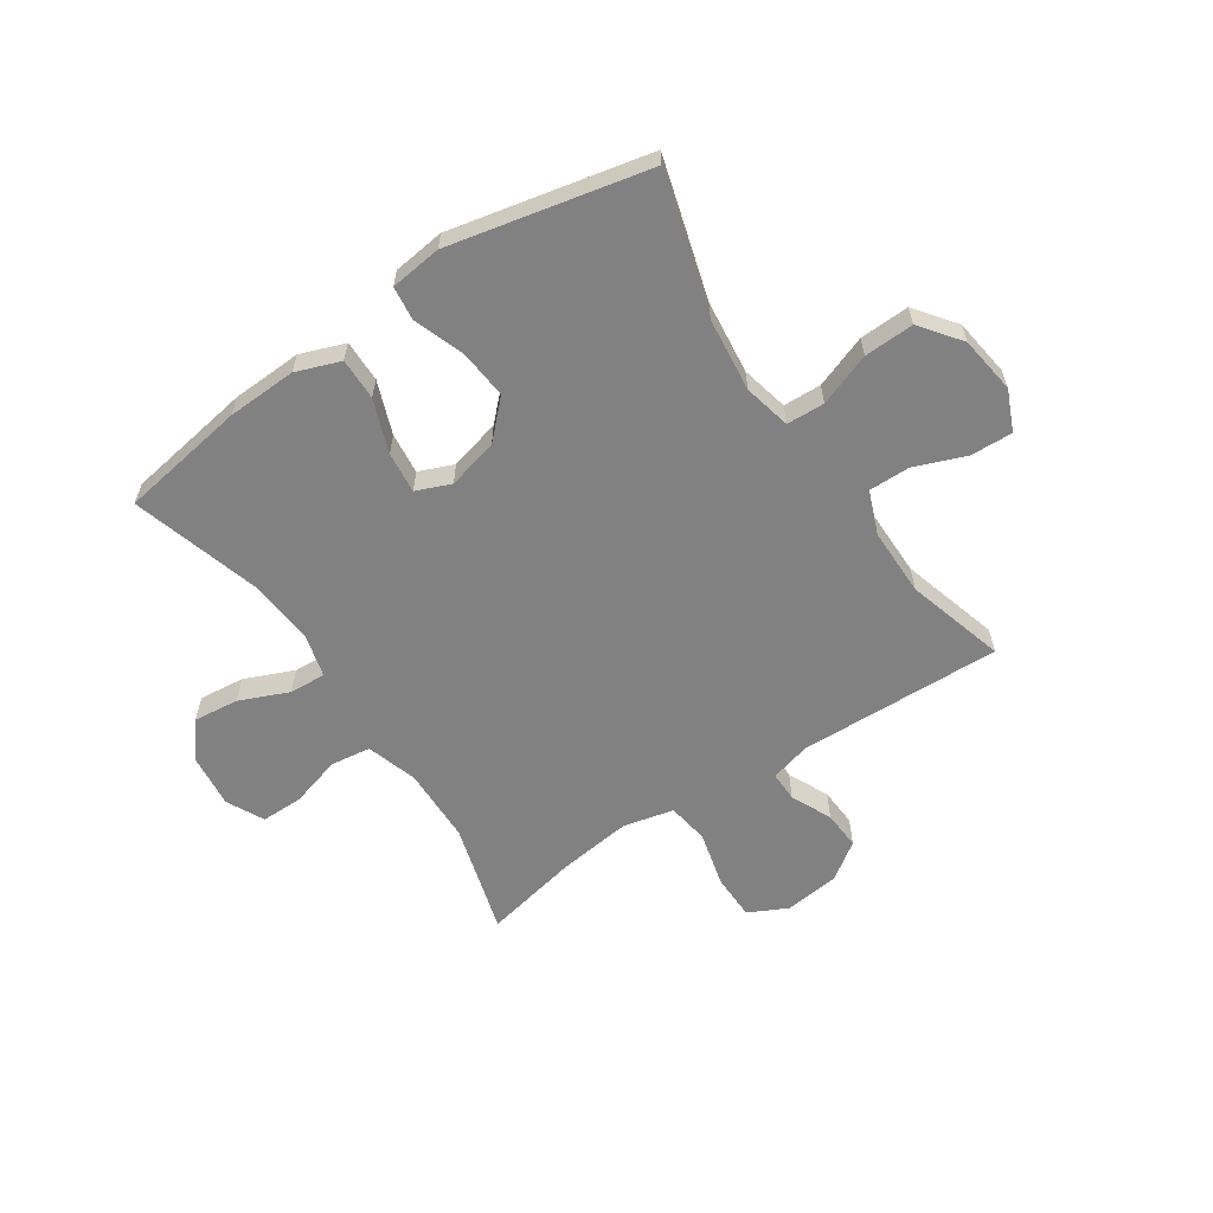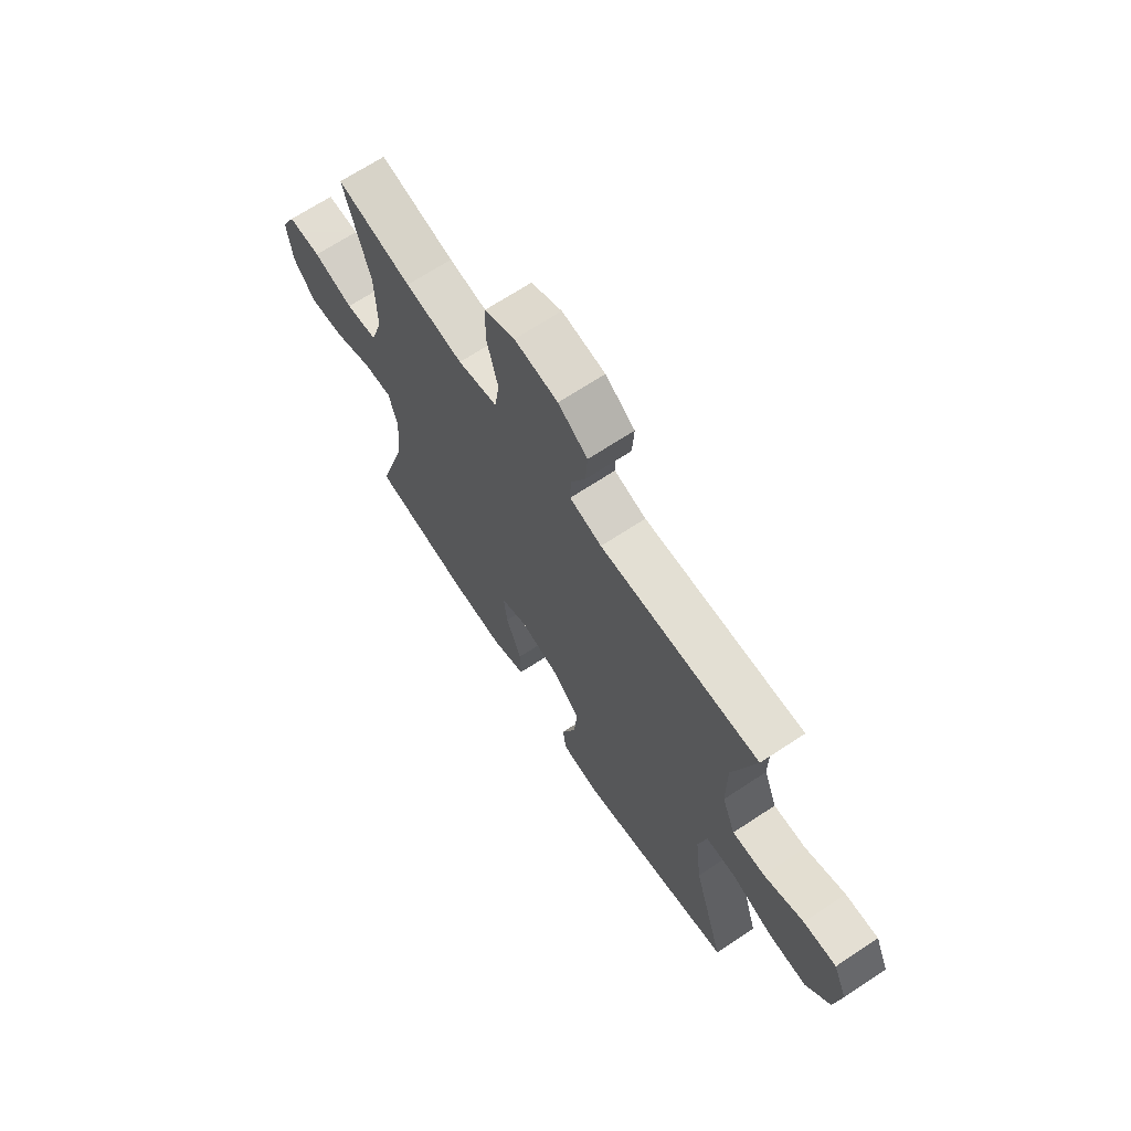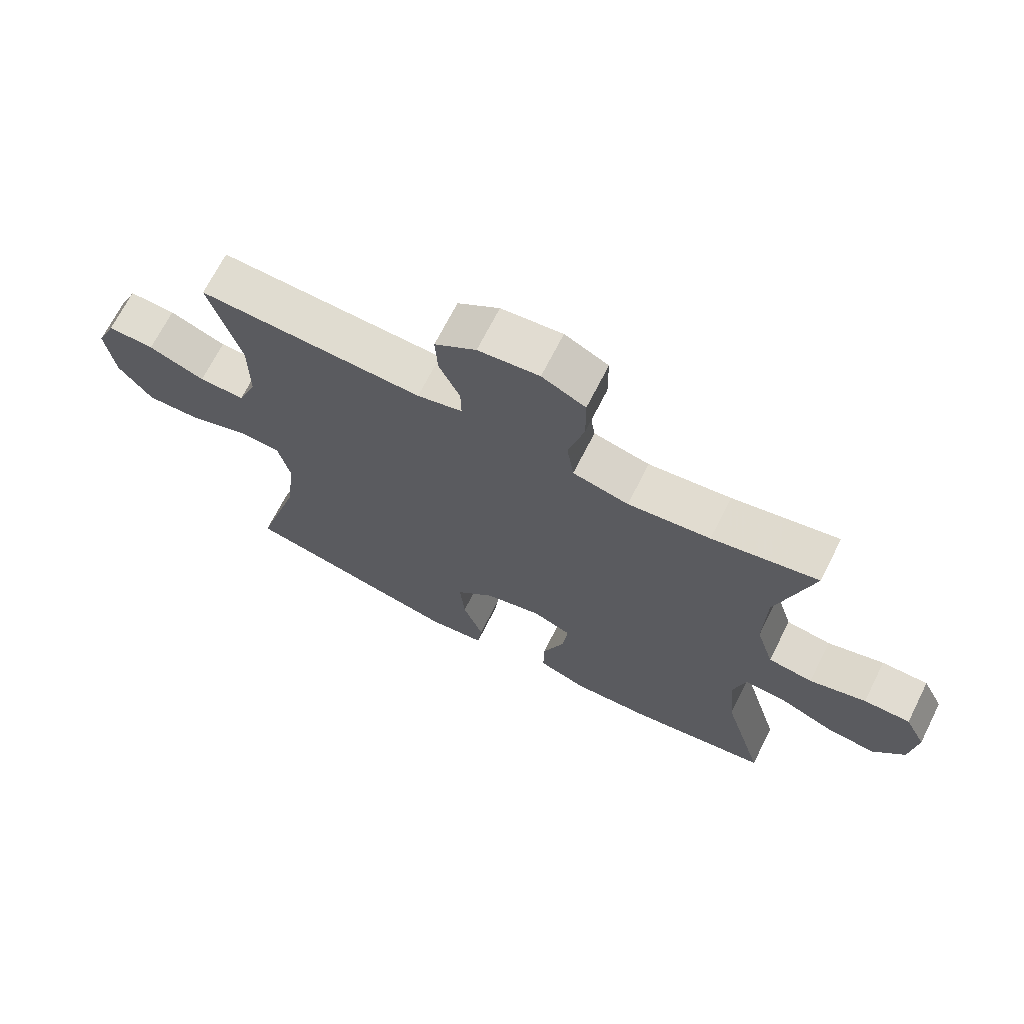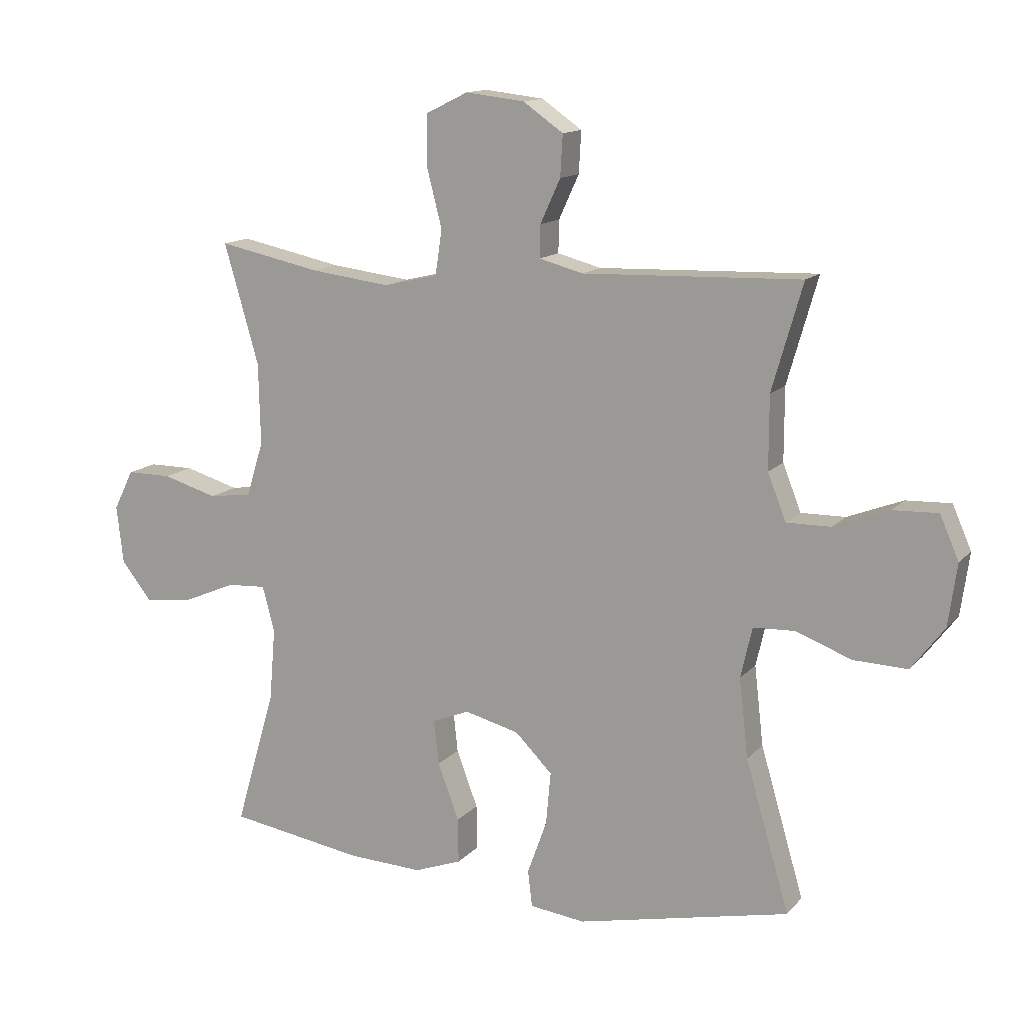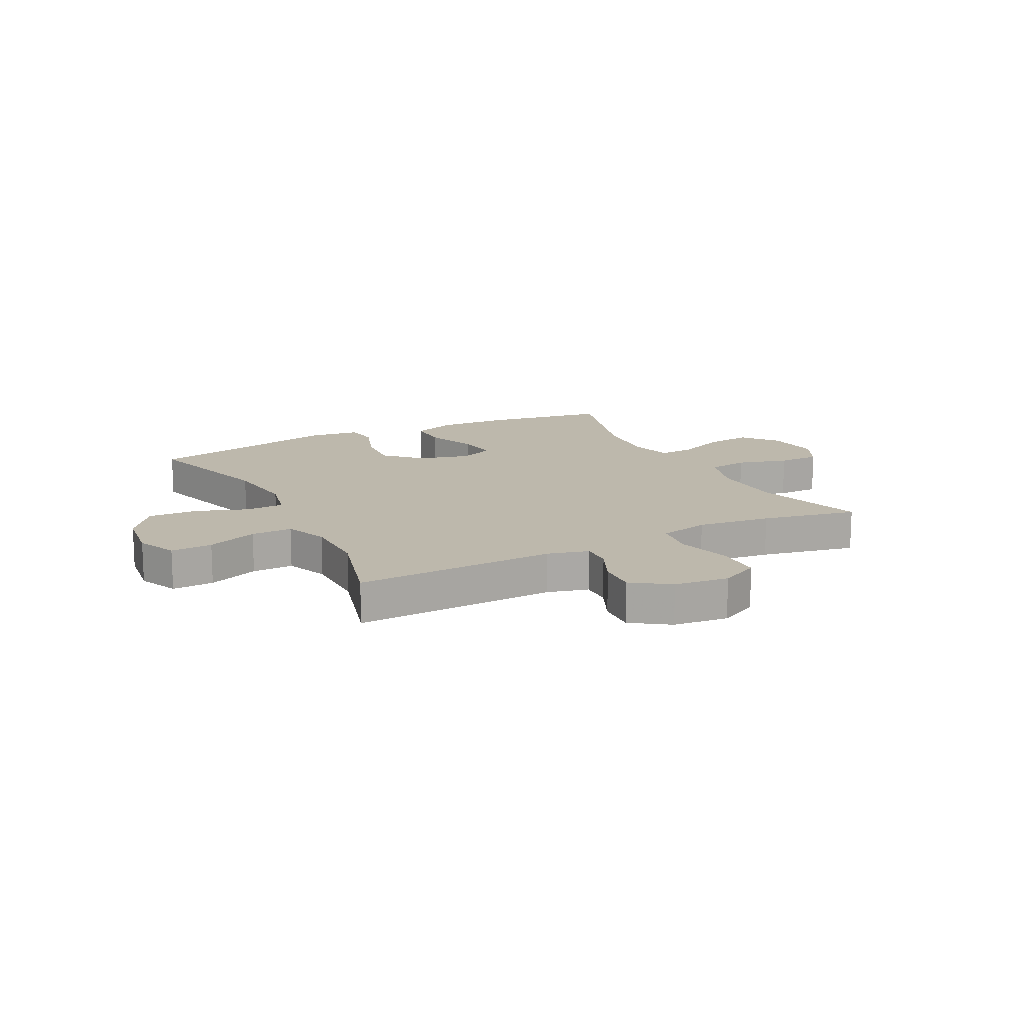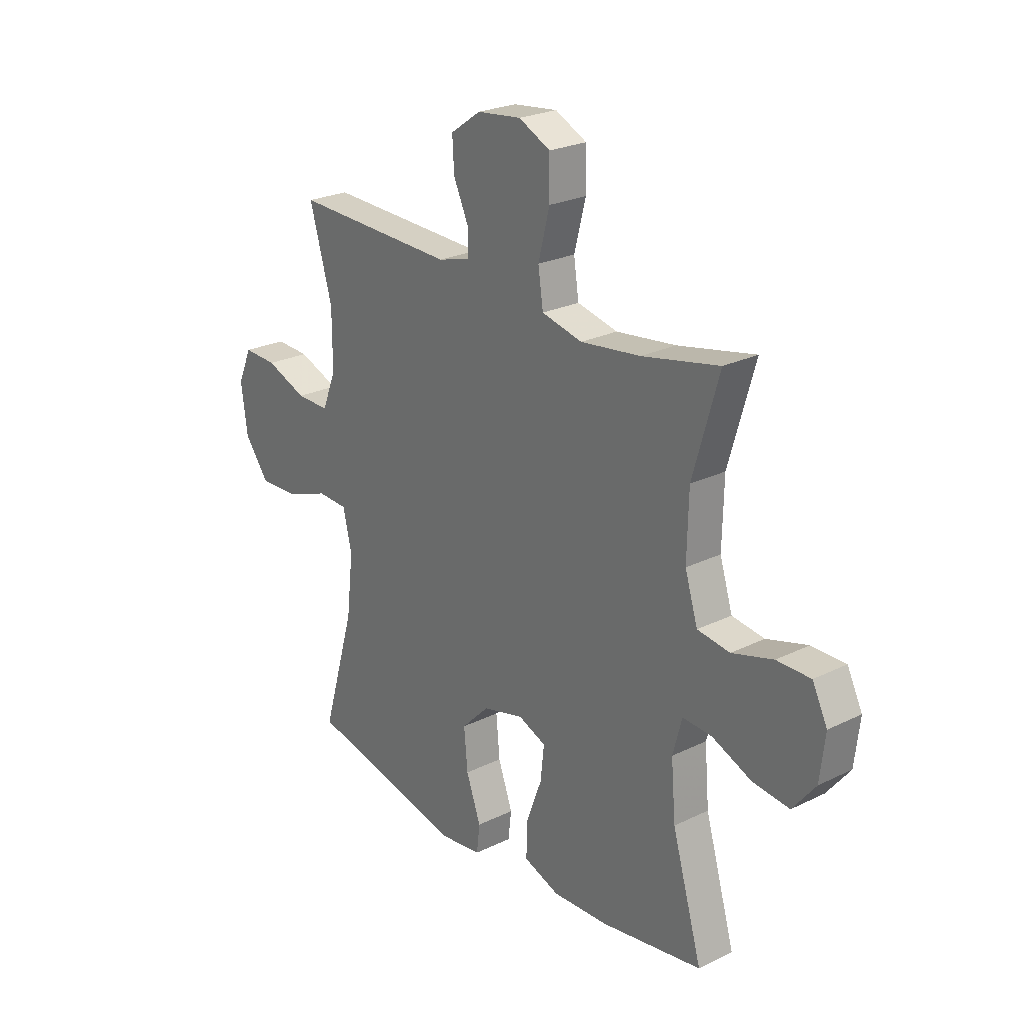
<metadata>
{"format":"obj","ext":"obj","renderer":"f3d","projection":"perspective","resolution":1024,"background":"white","views":[{"elev":-60.5,"azim":-146.1,"up":"+Y"},{"elev":68.1,"azim":-123.5,"up":"+Z"},{"elev":69.2,"azim":26.8,"up":"+Z"},{"elev":13.5,"azim":-154.6,"up":"+Z"},{"elev":14.8,"azim":-27.3,"up":"+Y"},{"elev":24.4,"azim":51.1,"up":"+Z"}]}
</metadata>
<code>
v -0.5 0.07 -0.5
v -0.428 0.07 -0.254
v -0.413 0.07 -0.124
v -0.432 0.07 -0.041
v -0.499 0.07 -0.038
v -0.592 0.07 -0.072
v -0.68 0.07 -0.075
v -0.734 0.07 -0.004
v -0.748 0.07 0.098
v -0.717 0.07 0.169
v -0.643 0.07 0.166
v -0.553 0.07 0.131
v -0.48 0.07 0.13
v -0.45 0.07 0.206
v -0.45 0.07 0.326
v -0.5 0.07 0.5
v -0.142 0.07 0.488
v -0.07 0.07 0.507
v -0.071 0.07 0.56
v -0.104 0.07 0.632
v -0.108 0.07 0.7
v -0.042 0.07 0.746
v 0.055 0.07 0.757
v 0.124 0.07 0.723
v 0.125 0.07 0.641
v 0.1 0.07 0.544
v 0.111 0.07 0.47
v 0.2 0.07 0.449
v 0.331 0.07 0.465
v 0.5 0.07 0.5
v 0.443 0.07 0.303
v 0.44 0.07 0.169
v 0.468 0.07 0.079
v 0.539 0.07 0.069
v 0.629 0.07 0.095
v 0.703 0.07 0.095
v 0.736 0.07 0.029
v 0.725 0.07 -0.066
v 0.675 0.07 -0.129
v 0.595 0.07 -0.12
v 0.508 0.07 -0.083
v 0.444 0.07 -0.079
v 0.424 0.07 -0.154
v 0.434 0.07 -0.273
v 0.5 0.07 -0.5
v 0.277 0.07 -0.535
v 0.154 0.07 -0.54
v 0.076 0.07 -0.511
v 0.077 0.07 -0.437
v 0.112 0.07 -0.344
v 0.12 0.07 -0.271
v 0.059 0.07 -0.246
v -0.031 0.07 -0.269
v -0.092 0.07 -0.33
v -0.084 0.07 -0.417
v -0.052 0.07 -0.506
v -0.059 0.07 -0.566
v -0.15 0.07 -0.577
v -0.5 0 -0.5
v -0.428 0 -0.254
v -0.413 0 -0.124
v -0.432 0 -0.041
v -0.499 0 -0.038
v -0.592 0 -0.072
v -0.68 0 -0.075
v -0.734 0 -0.004
v -0.748 0 0.098
v -0.717 0 0.169
v -0.643 0 0.166
v -0.553 0 0.131
v -0.48 0 0.13
v -0.45 0 0.206
v -0.45 0 0.326
v -0.5 0 0.5
v -0.142 0 0.488
v -0.07 0 0.507
v -0.071 0 0.56
v -0.104 0 0.632
v -0.108 0 0.7
v -0.042 0 0.746
v 0.055 0 0.757
v 0.124 0 0.723
v 0.125 0 0.641
v 0.1 0 0.544
v 0.111 0 0.47
v 0.2 0 0.449
v 0.331 0 0.465
v 0.5 0 0.5
v 0.443 0 0.303
v 0.44 0 0.169
v 0.468 0 0.079
v 0.539 0 0.069
v 0.629 0 0.095
v 0.703 0 0.095
v 0.736 0 0.029
v 0.725 0 -0.066
v 0.675 0 -0.129
v 0.595 0 -0.12
v 0.508 0 -0.083
v 0.444 0 -0.079
v 0.424 0 -0.154
v 0.434 0 -0.273
v 0.5 0 -0.5
v 0.277 0 -0.535
v 0.154 0 -0.54
v 0.076 0 -0.511
v 0.077 0 -0.437
v 0.112 0 -0.344
v 0.12 0 -0.271
v 0.059 0 -0.246
v -0.031 0 -0.269
v -0.092 0 -0.33
v -0.084 0 -0.417
v -0.052 0 -0.506
v -0.059 0 -0.566
v -0.15 0 -0.577
f 58 1 2
f 57 58 2
f 56 57 2
f 55 56 2
f 54 55 2 3
f 53 54 3 4
f 52 53 4
f 51 52 4
f 48 49 50
f 47 48 50
f 46 47 50
f 45 46 50
f 44 45 50
f 43 44 50 51
f 42 43 51 4
f 39 40 41
f 38 39 41
f 37 38 41
f 36 37 41
f 35 36 41
f 34 35 41
f 33 34 41 42
f 42 4 5
f 33 42 5
f 32 33 5
f 29 30 31
f 31 32 5
f 29 31 5
f 28 29 5
f 24 25 26
f 23 24 26
f 22 23 26
f 21 22 26
f 20 21 26
f 19 20 26
f 18 19 26 27
f 28 5 6
f 27 28 6
f 18 27 6
f 17 18 6
f 10 11 12
f 9 10 12
f 8 9 12
f 7 8 12
f 6 7 12
f 6 12 13
f 17 6 13
f 15 16 17
f 14 15 17
f 13 14 17
f 60 59 116
f 60 116 115
f 60 115 114
f 60 114 113
f 61 60 113 112
f 62 61 112 111
f 62 111 110
f 62 110 109
f 108 107 106
f 108 106 105
f 108 105 104
f 108 104 103
f 108 103 102
f 109 108 102 101
f 62 109 101 100
f 99 98 97
f 99 97 96
f 99 96 95
f 99 95 94
f 99 94 93
f 99 93 92
f 100 99 92 91
f 63 62 100
f 63 100 91
f 63 91 90
f 89 88 87
f 63 90 89
f 63 89 87
f 63 87 86
f 84 83 82
f 84 82 81
f 84 81 80
f 84 80 79
f 84 79 78
f 84 78 77
f 85 84 77 76
f 64 63 86
f 64 86 85
f 64 85 76
f 64 76 75
f 70 69 68
f 70 68 67
f 70 67 66
f 70 66 65
f 70 65 64
f 71 70 64
f 71 64 75
f 75 74 73
f 75 73 72
f 75 72 71
f 1 59 60 2
f 2 60 61 3
f 3 61 62 4
f 4 62 63 5
f 5 63 64 6
f 6 64 65 7
f 7 65 66 8
f 8 66 67 9
f 9 67 68 10
f 10 68 69 11
f 11 69 70 12
f 12 70 71 13
f 13 71 72 14
f 14 72 73 15
f 15 73 74 16
f 16 74 75 17
f 17 75 76 18
f 18 76 77 19
f 19 77 78 20
f 20 78 79 21
f 21 79 80 22
f 22 80 81 23
f 23 81 82 24
f 24 82 83 25
f 25 83 84 26
f 26 84 85 27
f 27 85 86 28
f 28 86 87 29
f 29 87 88 30
f 30 88 89 31
f 31 89 90 32
f 32 90 91 33
f 33 91 92 34
f 34 92 93 35
f 35 93 94 36
f 36 94 95 37
f 37 95 96 38
f 38 96 97 39
f 39 97 98 40
f 40 98 99 41
f 41 99 100 42
f 42 100 101 43
f 43 101 102 44
f 44 102 103 45
f 45 103 104 46
f 46 104 105 47
f 47 105 106 48
f 48 106 107 49
f 49 107 108 50
f 50 108 109 51
f 51 109 110 52
f 52 110 111 53
f 53 111 112 54
f 54 112 113 55
f 55 113 114 56
f 56 114 115 57
f 57 115 116 58
f 58 116 59 1

</code>
